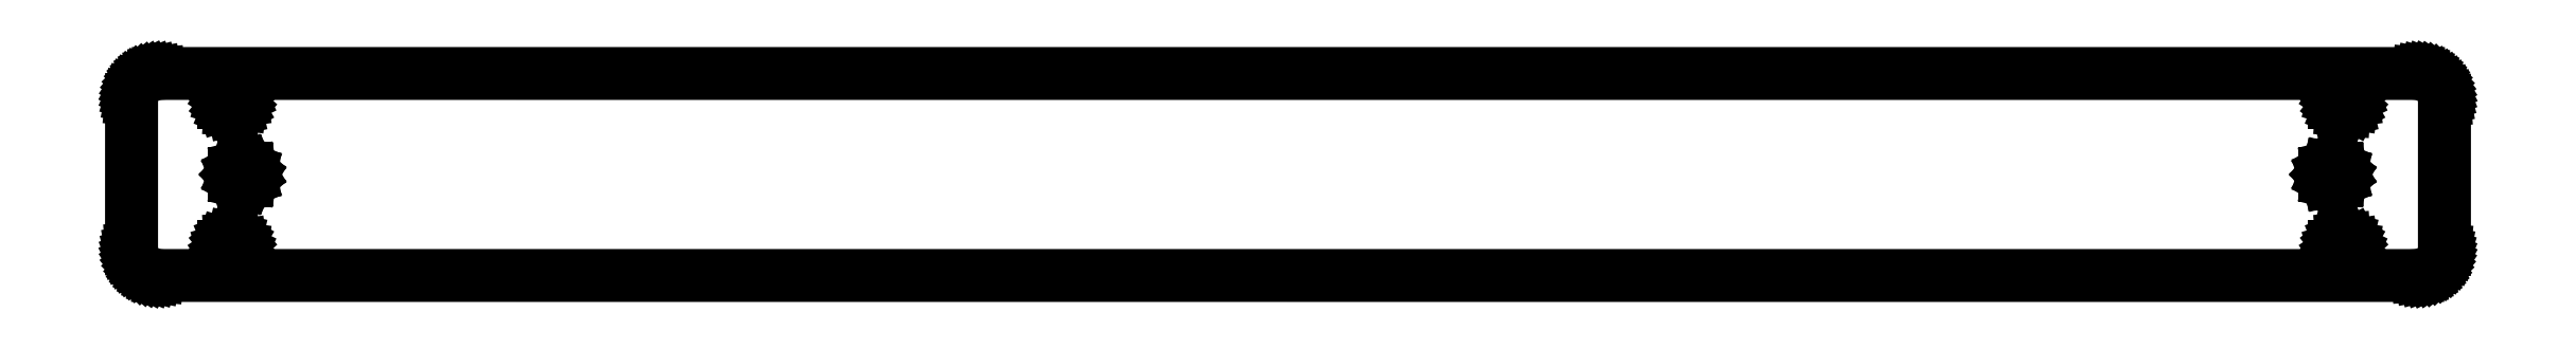
<metadata>
{"format":"dxf","ext":"dxf","renderer":"ezdxf+matplotlib","layout":"modelspace","background":"white","min_lineweight":24,"dpi":150}
</metadata>
<code>
0
SECTION
2
ENTITIES
0
LINE
8
0
10
-211
11
-211
20
-13.6
21
13.72
0
LINE
8
0
10
-211
11
-210.9
20
13.72
21
14.22
0
LINE
8
0
10
-210.9
11
-210.8
20
14.22
21
14.71
0
LINE
8
0
10
-210.8
11
-210.7
20
14.71
21
15.19
0
LINE
8
0
10
-210.7
11
-210.5
20
15.19
21
15.64
0
LINE
8
0
10
-210.5
11
-210.3
20
15.64
21
16.08
0
LINE
8
0
10
-210.3
11
-210
20
16.08
21
16.49
0
LINE
8
0
10
-210
11
-209.7
20
16.49
21
16.88
0
LINE
8
0
10
-209.7
11
-209.3
20
16.88
21
17.22
0
LINE
8
0
10
-209.3
11
-208.9
20
17.22
21
17.54
0
LINE
8
0
10
-208.9
11
-208.5
20
17.54
21
17.8
0
LINE
8
0
10
-208.5
11
-208.1
20
17.8
21
18.03
0
LINE
8
0
10
-208.1
11
-207.6
20
18.03
21
18.21
0
LINE
8
0
10
-207.6
11
-207.1
20
18.21
21
18.35
0
LINE
8
0
10
-207.1
11
-206.6
20
18.35
21
18.44
0
LINE
8
0
10
-206.6
11
-206.1
20
18.44
21
18.47
0
LINE
8
0
10
-206.1
11
206.2
20
18.47
21
18.47
0
LINE
8
0
10
206.2
11
206.7
20
18.47
21
18.42
0
LINE
8
0
10
206.7
11
207.2
20
18.42
21
18.32
0
LINE
8
0
10
207.2
11
207.7
20
18.32
21
18.17
0
LINE
8
0
10
207.7
11
208.2
20
18.17
21
17.98
0
LINE
8
0
10
208.2
11
208.6
20
17.98
21
17.74
0
LINE
8
0
10
208.6
11
209
20
17.74
21
17.46
0
LINE
8
0
10
209
11
209.4
20
17.46
21
17.14
0
LINE
8
0
10
209.4
11
209.7
20
17.14
21
16.78
0
LINE
8
0
10
209.7
11
210.1
20
16.78
21
16.39
0
LINE
8
0
10
210.1
11
210.3
20
16.39
21
15.97
0
LINE
8
0
10
210.3
11
210.6
20
15.97
21
15.53
0
LINE
8
0
10
210.6
11
210.7
20
15.53
21
15.07
0
LINE
8
0
10
210.7
11
210.9
20
15.07
21
14.59
0
LINE
8
0
10
210.9
11
211
20
14.59
21
14.1
0
LINE
8
0
10
211
11
211
20
14.1
21
13.6
0
LINE
8
0
10
211
11
211
20
13.6
21
-13.72
0
LINE
8
0
10
211
11
210.9
20
-13.72
21
-14.22
0
LINE
8
0
10
210.9
11
210.8
20
-14.22
21
-14.71
0
LINE
8
0
10
210.8
11
210.7
20
-14.71
21
-15.19
0
LINE
8
0
10
210.7
11
210.5
20
-15.19
21
-15.64
0
LINE
8
0
10
210.5
11
210.3
20
-15.64
21
-16.08
0
LINE
8
0
10
210.3
11
210
20
-16.08
21
-16.49
0
LINE
8
0
10
210
11
209.7
20
-16.49
21
-16.88
0
LINE
8
0
10
209.7
11
209.3
20
-16.88
21
-17.22
0
LINE
8
0
10
209.3
11
208.9
20
-17.22
21
-17.54
0
LINE
8
0
10
208.9
11
208.5
20
-17.54
21
-17.8
0
LINE
8
0
10
208.5
11
208.1
20
-17.8
21
-18.03
0
LINE
8
0
10
208.1
11
207.6
20
-18.03
21
-18.21
0
LINE
8
0
10
207.6
11
207.1
20
-18.21
21
-18.35
0
LINE
8
0
10
207.1
11
206.6
20
-18.35
21
-18.44
0
LINE
8
0
10
206.6
11
206.1
20
-18.44
21
-18.47
0
LINE
8
0
10
206.1
11
-206.2
20
-18.47
21
-18.47
0
LINE
8
0
10
-206.2
11
-206.7
20
-18.47
21
-18.42
0
LINE
8
0
10
-206.7
11
-207.2
20
-18.42
21
-18.32
0
LINE
8
0
10
-207.2
11
-207.7
20
-18.32
21
-18.17
0
LINE
8
0
10
-207.7
11
-208.2
20
-18.17
21
-17.98
0
LINE
8
0
10
-208.2
11
-208.6
20
-17.98
21
-17.74
0
LINE
8
0
10
-208.6
11
-209
20
-17.74
21
-17.46
0
LINE
8
0
10
-209
11
-209.4
20
-17.46
21
-17.14
0
LINE
8
0
10
-209.4
11
-209.7
20
-17.14
21
-16.78
0
LINE
8
0
10
-209.7
11
-210.1
20
-16.78
21
-16.39
0
LINE
8
0
10
-210.1
11
-210.3
20
-16.39
21
-15.97
0
LINE
8
0
10
-210.3
11
-210.6
20
-15.97
21
-15.53
0
LINE
8
0
10
-210.6
11
-210.7
20
-15.53
21
-15.07
0
LINE
8
0
10
-210.7
11
-210.9
20
-15.07
21
-14.59
0
LINE
8
0
10
-210.9
11
-211
20
-14.59
21
-14.1
0
LINE
8
0
10
-211
11
-211
20
-14.1
21
-13.6
0
LINE
8
0
10
-194.2
11
-194.2
20
-13.72
21
-13.23
0
LINE
8
0
10
-194.2
11
-194.1
20
-13.23
21
-12.76
0
LINE
8
0
10
-194.1
11
-193.8
20
-12.76
21
-12.35
0
LINE
8
0
10
-193.8
11
-193.4
20
-12.35
21
-12.05
0
LINE
8
0
10
-193.4
11
-193
20
-12.05
21
-11.87
0
LINE
8
0
10
-193
11
-192.5
20
-11.87
21
-11.83
0
LINE
8
0
10
-192.5
11
-192
20
-11.83
21
-11.94
0
LINE
8
0
10
-192
11
-191.6
20
-11.94
21
-12.19
0
LINE
8
0
10
-191.6
11
-191.2
20
-12.19
21
-12.55
0
LINE
8
0
10
-191.2
11
-191
20
-12.55
21
-12.99
0
LINE
8
0
10
-191
11
-190.9
20
-12.99
21
-13.47
0
LINE
8
0
10
-190.9
11
-191
20
-13.47
21
-13.96
0
LINE
8
0
10
-191
11
-191.2
20
-13.96
21
-14.4
0
LINE
8
0
10
-191.2
11
-191.6
20
-14.4
21
-14.77
0
LINE
8
0
10
-191.6
11
-192
20
-14.77
21
-15.01
0
LINE
8
0
10
-192
11
-192.5
20
-15.01
21
-15.12
0
LINE
8
0
10
-192.5
11
-193
20
-15.12
21
-15.08
0
LINE
8
0
10
-193
11
-193.4
20
-15.08
21
-14.9
0
LINE
8
0
10
-193.4
11
-193.8
20
-14.9
21
-14.6
0
LINE
8
0
10
-193.8
11
-194.1
20
-14.6
21
-14.19
0
LINE
8
0
10
-194.1
11
-194.2
20
-14.19
21
-13.72
0
LINE
8
0
10
-194.2
11
-194.2
20
13.23
21
13.72
0
LINE
8
0
10
-194.2
11
-194.1
20
13.72
21
14.19
0
LINE
8
0
10
-194.1
11
-193.8
20
14.19
21
14.6
0
LINE
8
0
10
-193.8
11
-193.4
20
14.6
21
14.9
0
LINE
8
0
10
-193.4
11
-193
20
14.9
21
15.08
0
LINE
8
0
10
-193
11
-192.5
20
15.08
21
15.12
0
LINE
8
0
10
-192.5
11
-192
20
15.12
21
15.01
0
LINE
8
0
10
-192
11
-191.6
20
15.01
21
14.77
0
LINE
8
0
10
-191.6
11
-191.2
20
14.77
21
14.4
0
LINE
8
0
10
-191.2
11
-191
20
14.4
21
13.96
0
LINE
8
0
10
-191
11
-190.9
20
13.96
21
13.47
0
LINE
8
0
10
-190.9
11
-191
20
13.47
21
12.99
0
LINE
8
0
10
-191
11
-191.2
20
12.99
21
12.55
0
LINE
8
0
10
-191.2
11
-191.6
20
12.55
21
12.19
0
LINE
8
0
10
-191.6
11
-192
20
12.19
21
11.94
0
LINE
8
0
10
-192
11
-192.5
20
11.94
21
11.83
0
LINE
8
0
10
-192.5
11
-193
20
11.83
21
11.87
0
LINE
8
0
10
-193
11
-193.4
20
11.87
21
12.05
0
LINE
8
0
10
-193.4
11
-193.8
20
12.05
21
12.35
0
LINE
8
0
10
-193.8
11
-194.1
20
12.35
21
12.76
0
LINE
8
0
10
-194.1
11
-194.2
20
12.76
21
13.23
0
LINE
8
0
10
-192.2
11
-192.2
20
-0.247
21
0.247
0
LINE
8
0
10
-192.2
11
-192
20
0.247
21
0.714
0
LINE
8
0
10
-192
11
-191.7
20
0.714
21
1.104
0
LINE
8
0
10
-191.7
11
-191.3
20
1.104
21
1.374
0
LINE
8
0
10
-191.3
11
-190.8
20
1.374
21
1.495
0
LINE
8
0
10
-190.8
11
-190.3
20
1.495
21
1.454
0
LINE
8
0
10
-190.3
11
-189.9
20
1.454
21
1.256
0
LINE
8
0
10
-189.9
11
-189.5
20
1.256
21
0.921
0
LINE
8
0
10
-189.5
11
-189.3
20
0.921
21
0.487
0
LINE
8
0
10
-189.3
11
-189.2
20
0.487
21
0
0
LINE
8
0
10
-189.2
11
-189.3
20
0
21
-0.487
0
LINE
8
0
10
-189.3
11
-189.5
20
-0.487
21
-0.921
0
LINE
8
0
10
-189.5
11
-189.9
20
-0.921
21
-1.256
0
LINE
8
0
10
-189.9
11
-190.3
20
-1.256
21
-1.454
0
LINE
8
0
10
-190.3
11
-190.8
20
-1.454
21
-1.495
0
LINE
8
0
10
-190.8
11
-191.3
20
-1.495
21
-1.374
0
LINE
8
0
10
-191.3
11
-191.7
20
-1.374
21
-1.104
0
LINE
8
0
10
-191.7
11
-192
20
-1.104
21
-0.714
0
LINE
8
0
10
-192
11
-192.2
20
-0.714
21
-0.247
0
LINE
8
0
10
189.2
11
189.2
20
-0.247
21
0.247
0
LINE
8
0
10
189.2
11
189.4
20
0.247
21
0.714
0
LINE
8
0
10
189.4
11
189.7
20
0.714
21
1.104
0
LINE
8
0
10
189.7
11
190.1
20
1.104
21
1.374
0
LINE
8
0
10
190.1
11
190.6
20
1.374
21
1.495
0
LINE
8
0
10
190.6
11
191.1
20
1.495
21
1.454
0
LINE
8
0
10
191.1
11
191.5
20
1.454
21
1.256
0
LINE
8
0
10
191.5
11
191.9
20
1.256
21
0.921
0
LINE
8
0
10
191.9
11
192.1
20
0.921
21
0.487
0
LINE
8
0
10
192.1
11
192.2
20
0.487
21
0
0
LINE
8
0
10
192.2
11
192.1
20
0
21
-0.487
0
LINE
8
0
10
192.1
11
191.9
20
-0.487
21
-0.921
0
LINE
8
0
10
191.9
11
191.5
20
-0.921
21
-1.256
0
LINE
8
0
10
191.5
11
191.1
20
-1.256
21
-1.454
0
LINE
8
0
10
191.1
11
190.6
20
-1.454
21
-1.495
0
LINE
8
0
10
190.6
11
190.1
20
-1.495
21
-1.374
0
LINE
8
0
10
190.1
11
189.7
20
-1.374
21
-1.104
0
LINE
8
0
10
189.7
11
189.4
20
-1.104
21
-0.714
0
LINE
8
0
10
189.4
11
189.2
20
-0.714
21
-0.247
0
LINE
8
0
10
191
11
191
20
-13.72
21
-13.23
0
LINE
8
0
10
191
11
191.1
20
-13.23
21
-12.76
0
LINE
8
0
10
191.1
11
191.4
20
-12.76
21
-12.35
0
LINE
8
0
10
191.4
11
191.8
20
-12.35
21
-12.05
0
LINE
8
0
10
191.8
11
192.2
20
-12.05
21
-11.87
0
LINE
8
0
10
192.2
11
192.7
20
-11.87
21
-11.83
0
LINE
8
0
10
192.7
11
193.2
20
-11.83
21
-11.94
0
LINE
8
0
10
193.2
11
193.6
20
-11.94
21
-12.19
0
LINE
8
0
10
193.6
11
194
20
-12.19
21
-12.55
0
LINE
8
0
10
194
11
194.2
20
-12.55
21
-12.99
0
LINE
8
0
10
194.2
11
194.2
20
-12.99
21
-13.47
0
LINE
8
0
10
194.2
11
194.2
20
-13.47
21
-13.96
0
LINE
8
0
10
194.2
11
194
20
-13.96
21
-14.4
0
LINE
8
0
10
194
11
193.6
20
-14.4
21
-14.77
0
LINE
8
0
10
193.6
11
193.2
20
-14.77
21
-15.01
0
LINE
8
0
10
193.2
11
192.7
20
-15.01
21
-15.12
0
LINE
8
0
10
192.7
11
192.2
20
-15.12
21
-15.08
0
LINE
8
0
10
192.2
11
191.8
20
-15.08
21
-14.9
0
LINE
8
0
10
191.8
11
191.4
20
-14.9
21
-14.6
0
LINE
8
0
10
191.4
11
191.1
20
-14.6
21
-14.19
0
LINE
8
0
10
191.1
11
191
20
-14.19
21
-13.72
0
LINE
8
0
10
191
11
191
20
13.23
21
13.72
0
LINE
8
0
10
191
11
191.1
20
13.72
21
14.19
0
LINE
8
0
10
191.1
11
191.4
20
14.19
21
14.6
0
LINE
8
0
10
191.4
11
191.8
20
14.6
21
14.9
0
LINE
8
0
10
191.8
11
192.2
20
14.9
21
15.08
0
LINE
8
0
10
192.2
11
192.7
20
15.08
21
15.12
0
LINE
8
0
10
192.7
11
193.2
20
15.12
21
15.01
0
LINE
8
0
10
193.2
11
193.6
20
15.01
21
14.77
0
LINE
8
0
10
193.6
11
194
20
14.77
21
14.4
0
LINE
8
0
10
194
11
194.2
20
14.4
21
13.96
0
LINE
8
0
10
194.2
11
194.2
20
13.96
21
13.47
0
LINE
8
0
10
194.2
11
194.2
20
13.47
21
12.99
0
LINE
8
0
10
194.2
11
194
20
12.99
21
12.55
0
LINE
8
0
10
194
11
193.6
20
12.55
21
12.19
0
LINE
8
0
10
193.6
11
193.2
20
12.19
21
11.94
0
LINE
8
0
10
193.2
11
192.7
20
11.94
21
11.83
0
LINE
8
0
10
192.7
11
192.2
20
11.83
21
11.87
0
LINE
8
0
10
192.2
11
191.8
20
11.87
21
12.05
0
LINE
8
0
10
191.8
11
191.4
20
12.05
21
12.35
0
LINE
8
0
10
191.4
11
191.1
20
12.35
21
12.76
0
LINE
8
0
10
191.1
11
191
20
12.76
21
13.23
0
ENDSEC
0
EOF

</code>
